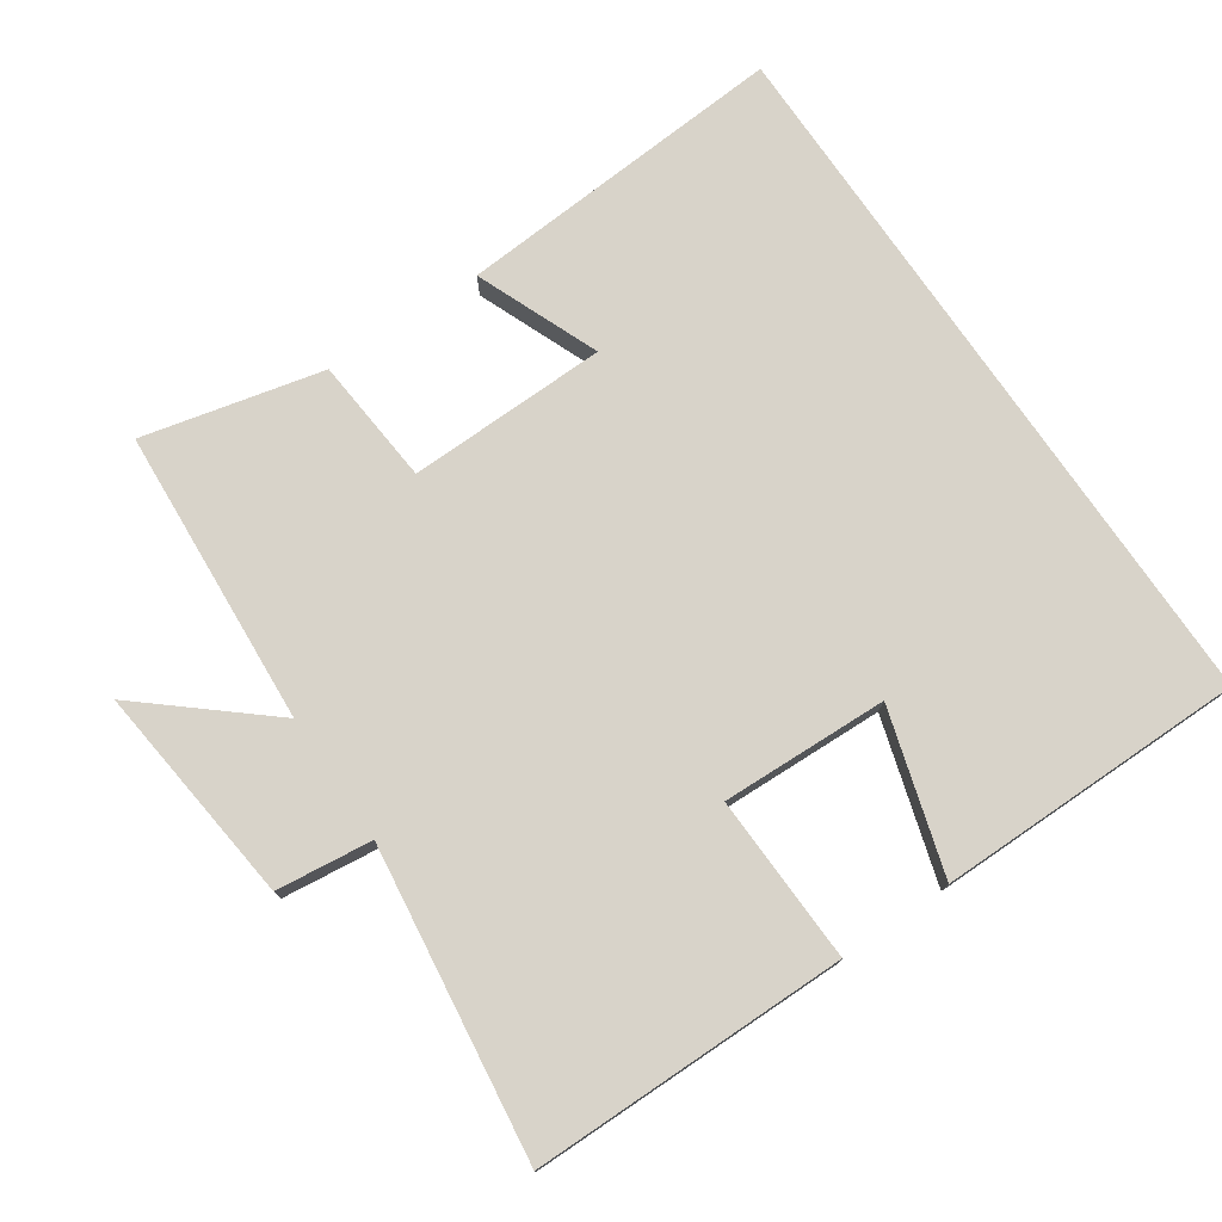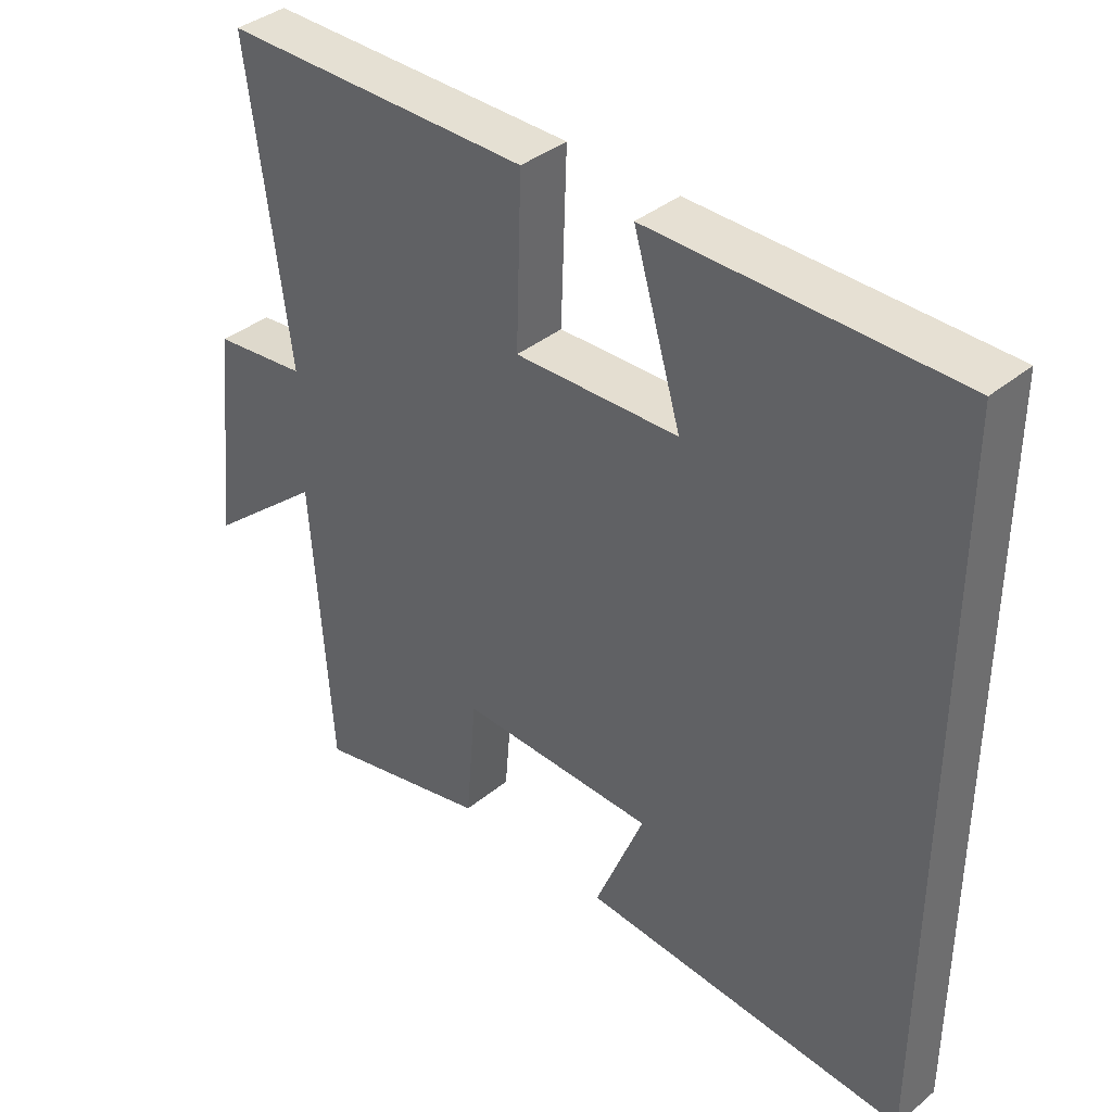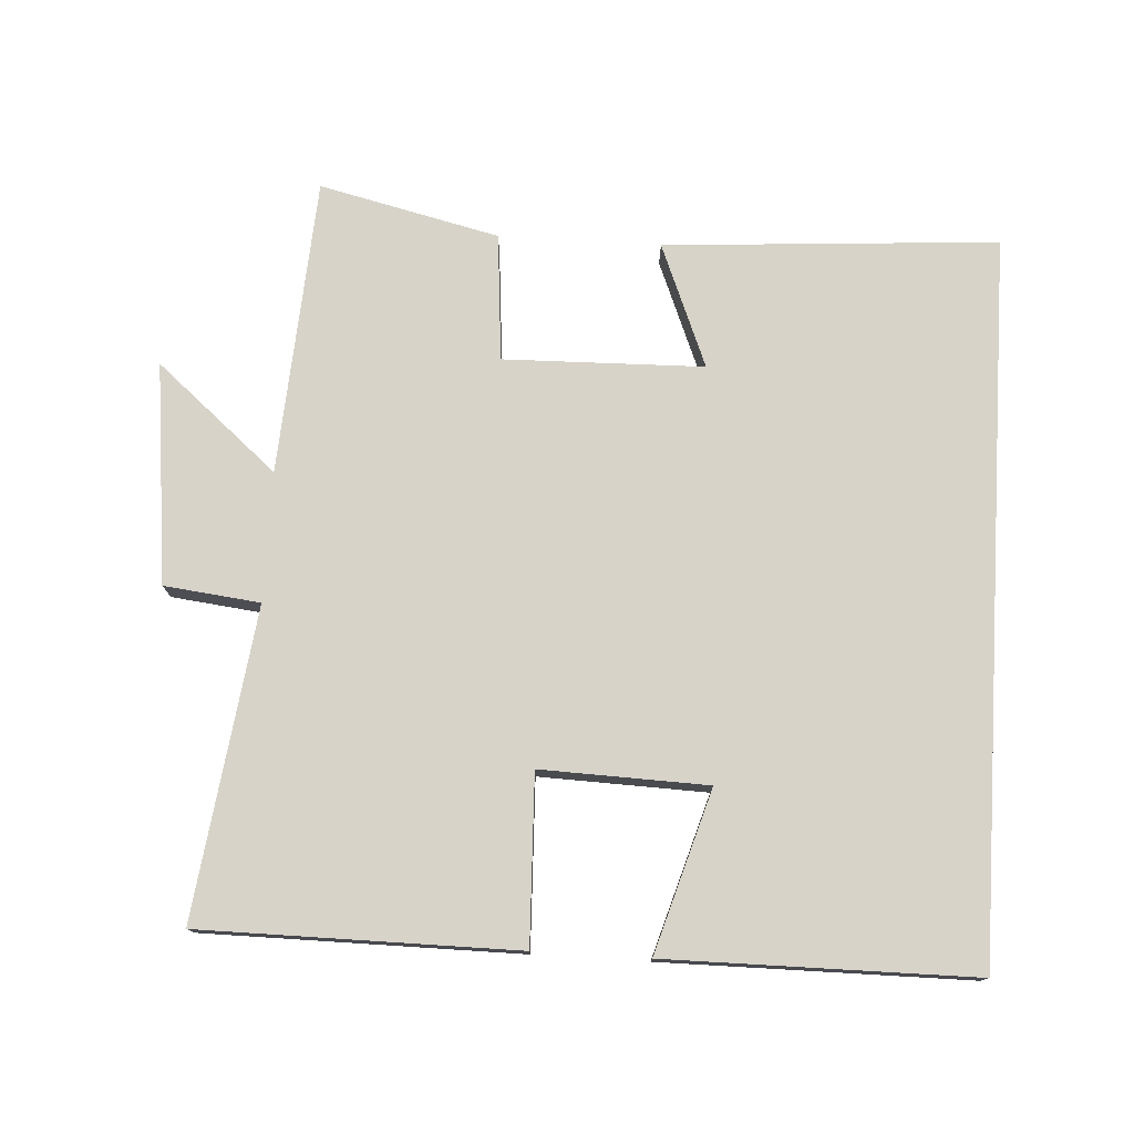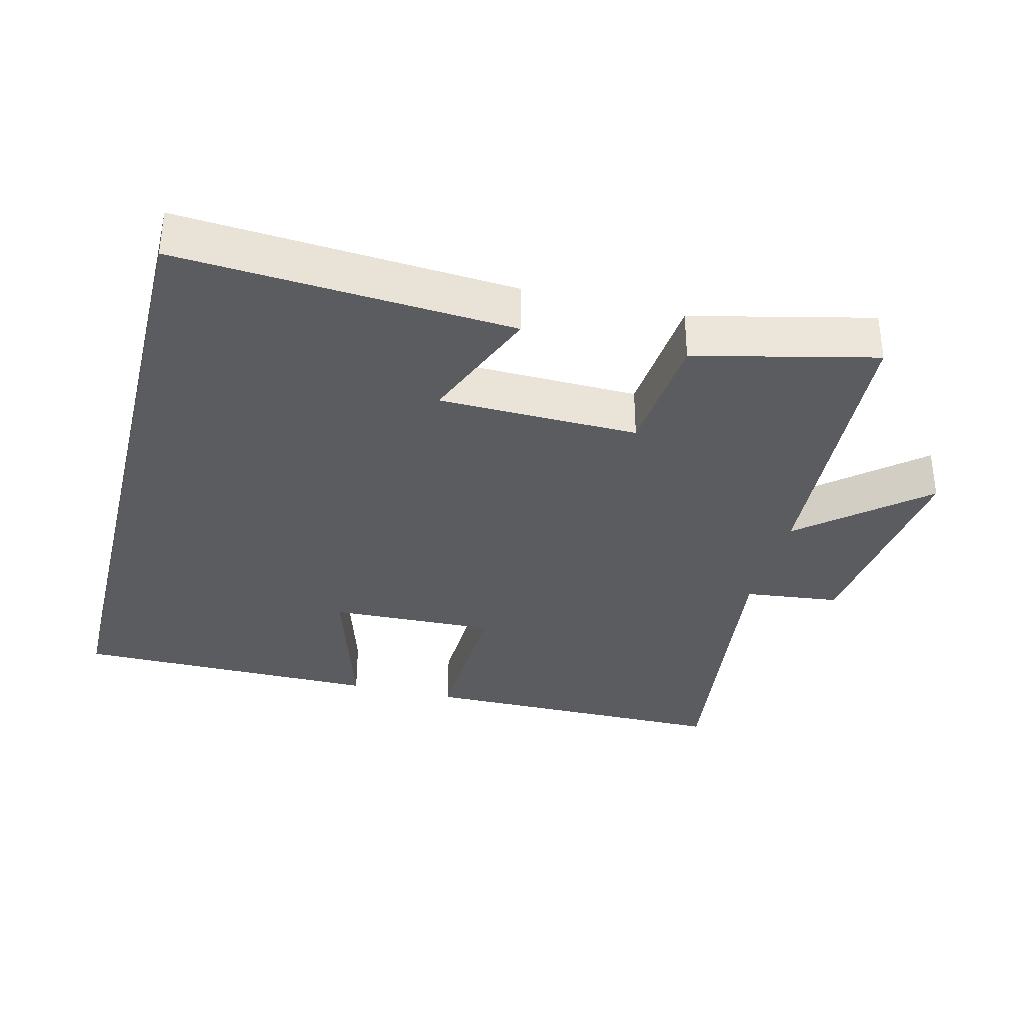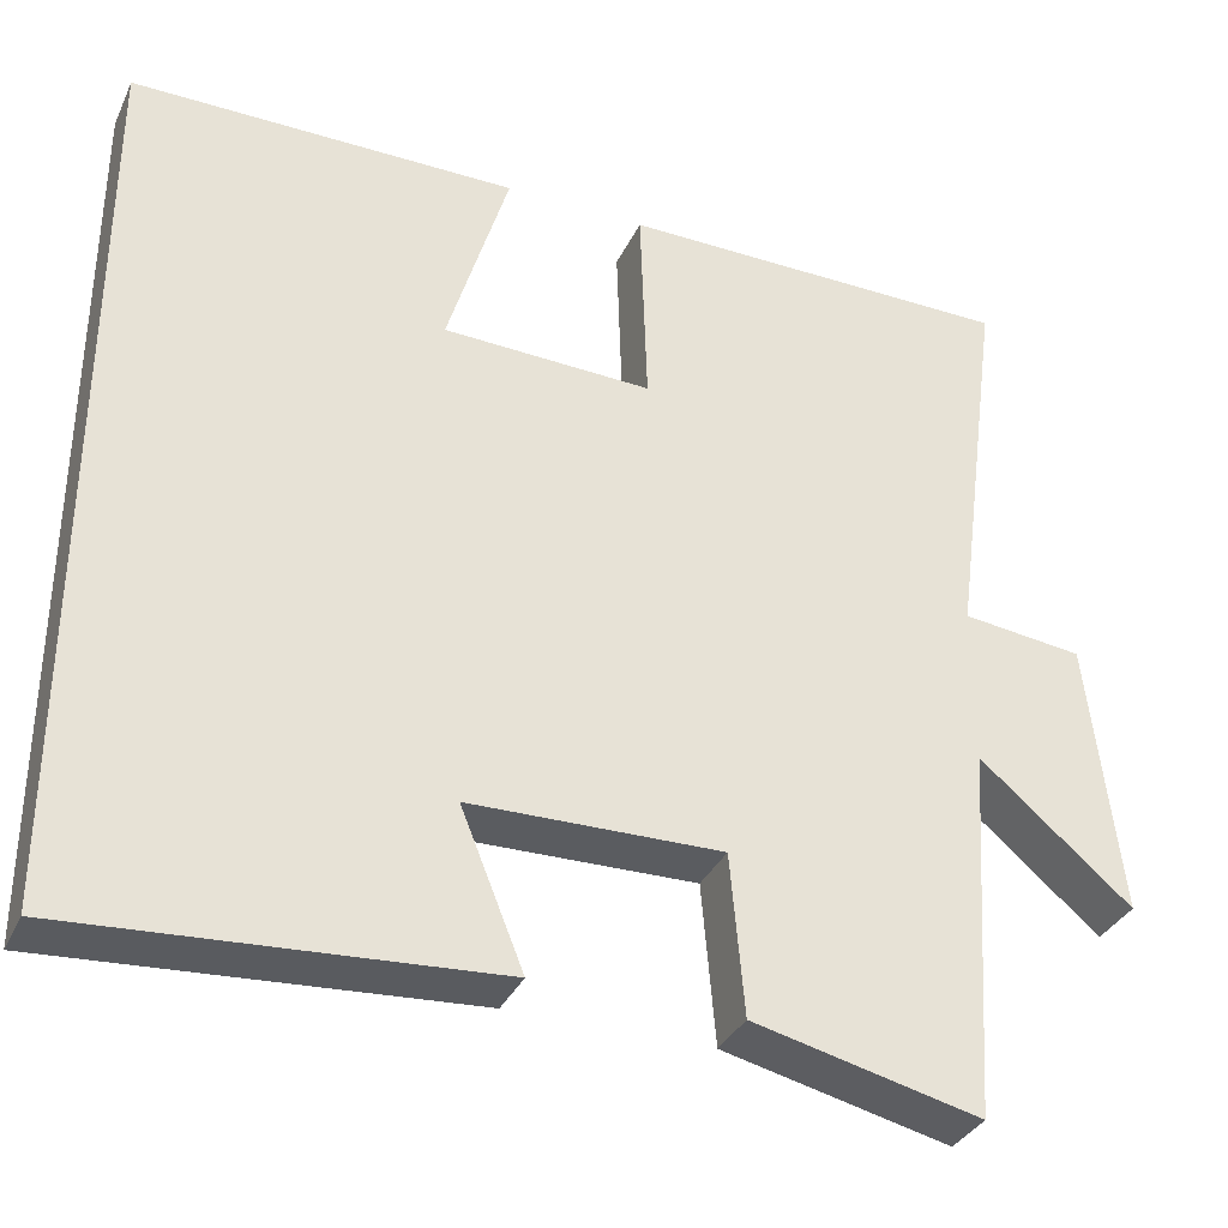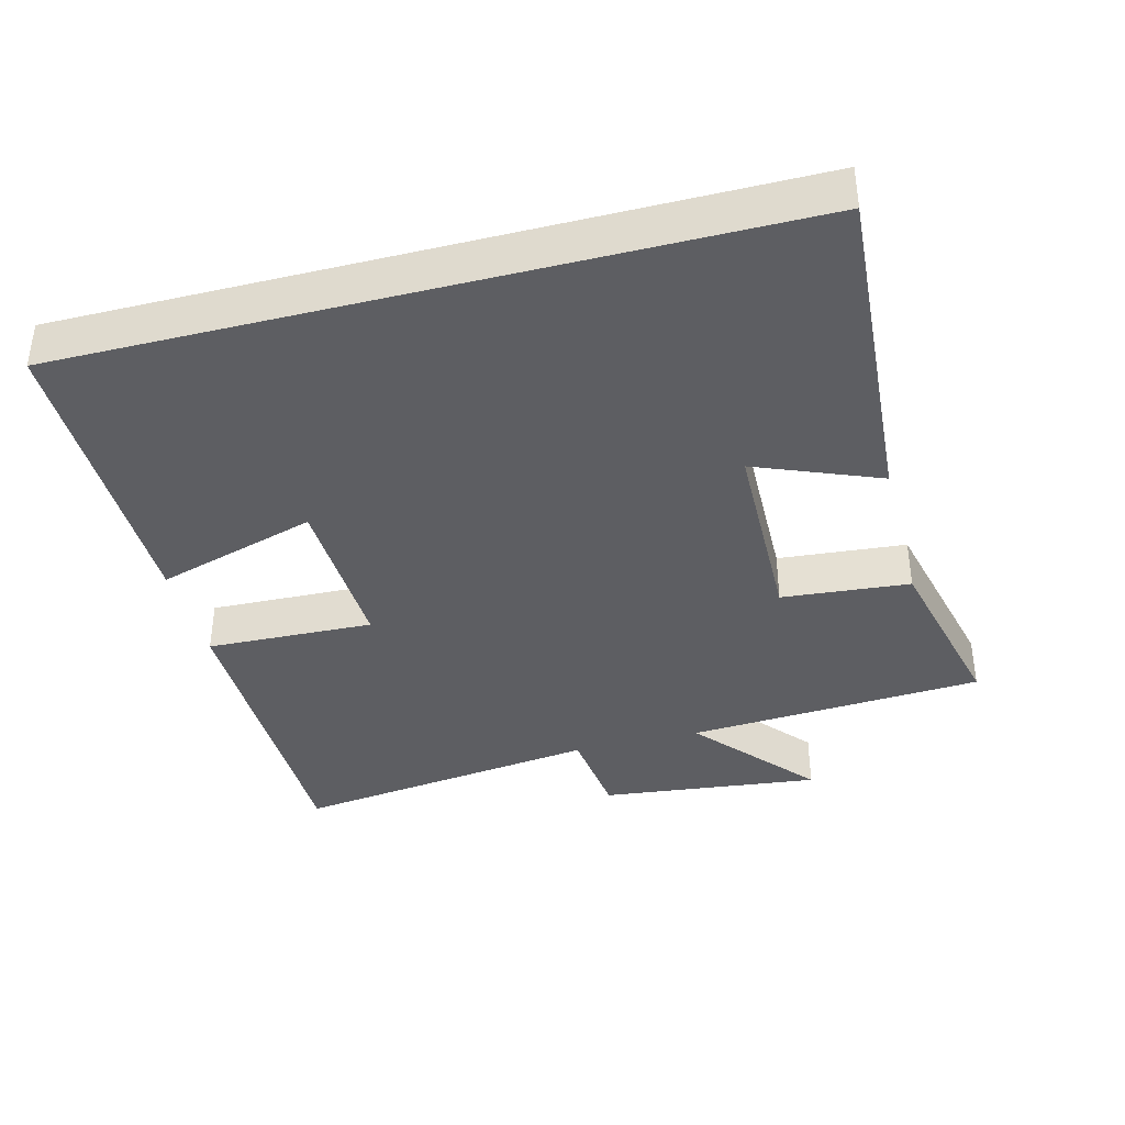
<metadata>
{"format":"obj","ext":"obj","renderer":"f3d","projection":"perspective","resolution":1024,"background":"white","views":[{"elev":75.9,"azim":-34.3,"up":"+Y"},{"elev":38.3,"azim":44.1,"up":"+Z"},{"elev":76.4,"azim":3.4,"up":"+Y"},{"elev":-34.4,"azim":165.9,"up":"+Y"},{"elev":-34.4,"azim":157.5,"up":"+Z"},{"elev":-38.4,"azim":104.6,"up":"+Y"}]}
</metadata>
<code>
v 0.5 0.07 -0.533
v 0.019 0.07 -0.5
v 0.091 0.07 -0.322
v -0.197 0.07 -0.316
v -0.213 0.07 -0.5
v -0.472 0.07 -0.561
v -0.5 0.07 -0.133
v -0.674 0.07 -0.281
v -0.638 0.07 0.037
v -0.5 0.07 0.053
v -0.559 0.07 0.498
v -0.105 0.07 0.5
v -0.113 0.07 0.259
v 0.127 0.07 0.267
v 0.057 0.07 0.5
v 0.5 0.07 0.499
v 0.5 0 -0.533
v 0.019 0 -0.5
v 0.091 0 -0.322
v -0.197 0 -0.316
v -0.213 0 -0.5
v -0.472 0 -0.561
v -0.5 0 -0.133
v -0.674 0 -0.281
v -0.638 0 0.037
v -0.5 0 0.053
v -0.559 0 0.498
v -0.105 0 0.5
v -0.113 0 0.259
v 0.127 0 0.267
v 0.057 0 0.5
v 0.5 0 0.499
f 14 15 16 1
f 13 14 1
f 10 11 12 13
f 10 13 1
f 7 8 9 10
f 6 7 10
f 5 6 10
f 4 5 10
f 3 4 10
f 3 10 1
f 1 2 3
f 17 32 31 30
f 17 30 29
f 29 28 27 26
f 17 29 26
f 26 25 24 23
f 26 23 22
f 26 22 21
f 26 21 20
f 26 20 19
f 17 26 19
f 19 18 17
f 1 17 18 2
f 2 18 19 3
f 3 19 20 4
f 4 20 21 5
f 5 21 22 6
f 6 22 23 7
f 7 23 24 8
f 8 24 25 9
f 9 25 26 10
f 10 26 27 11
f 11 27 28 12
f 12 28 29 13
f 13 29 30 14
f 14 30 31 15
f 15 31 32 16
f 16 32 17 1

</code>
